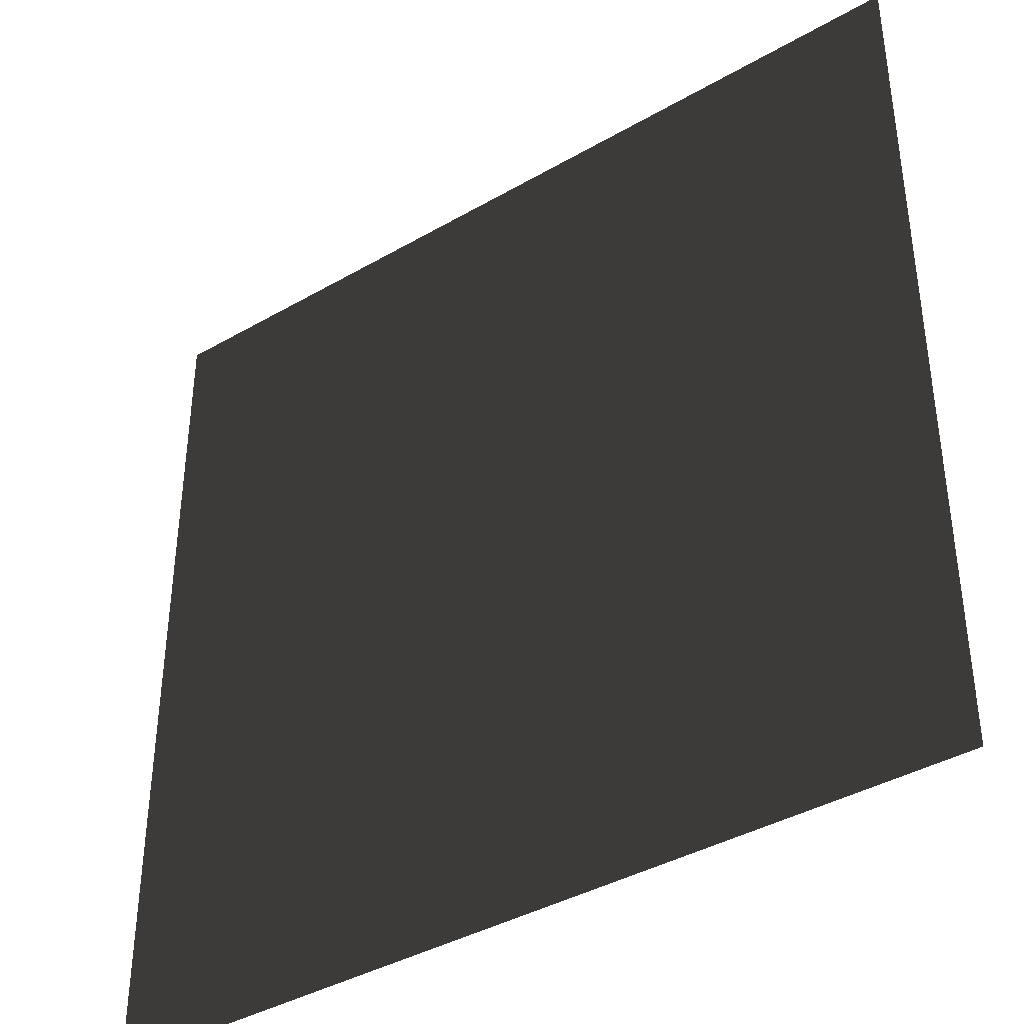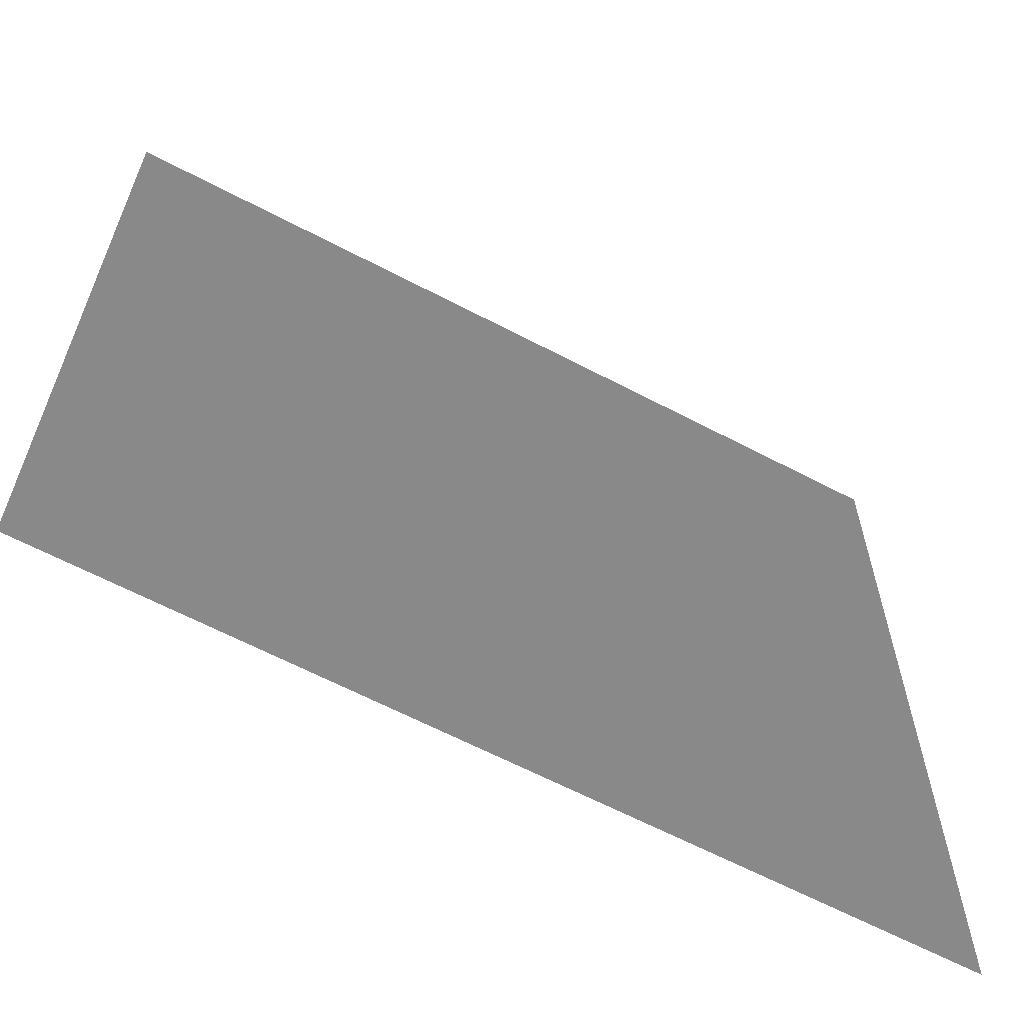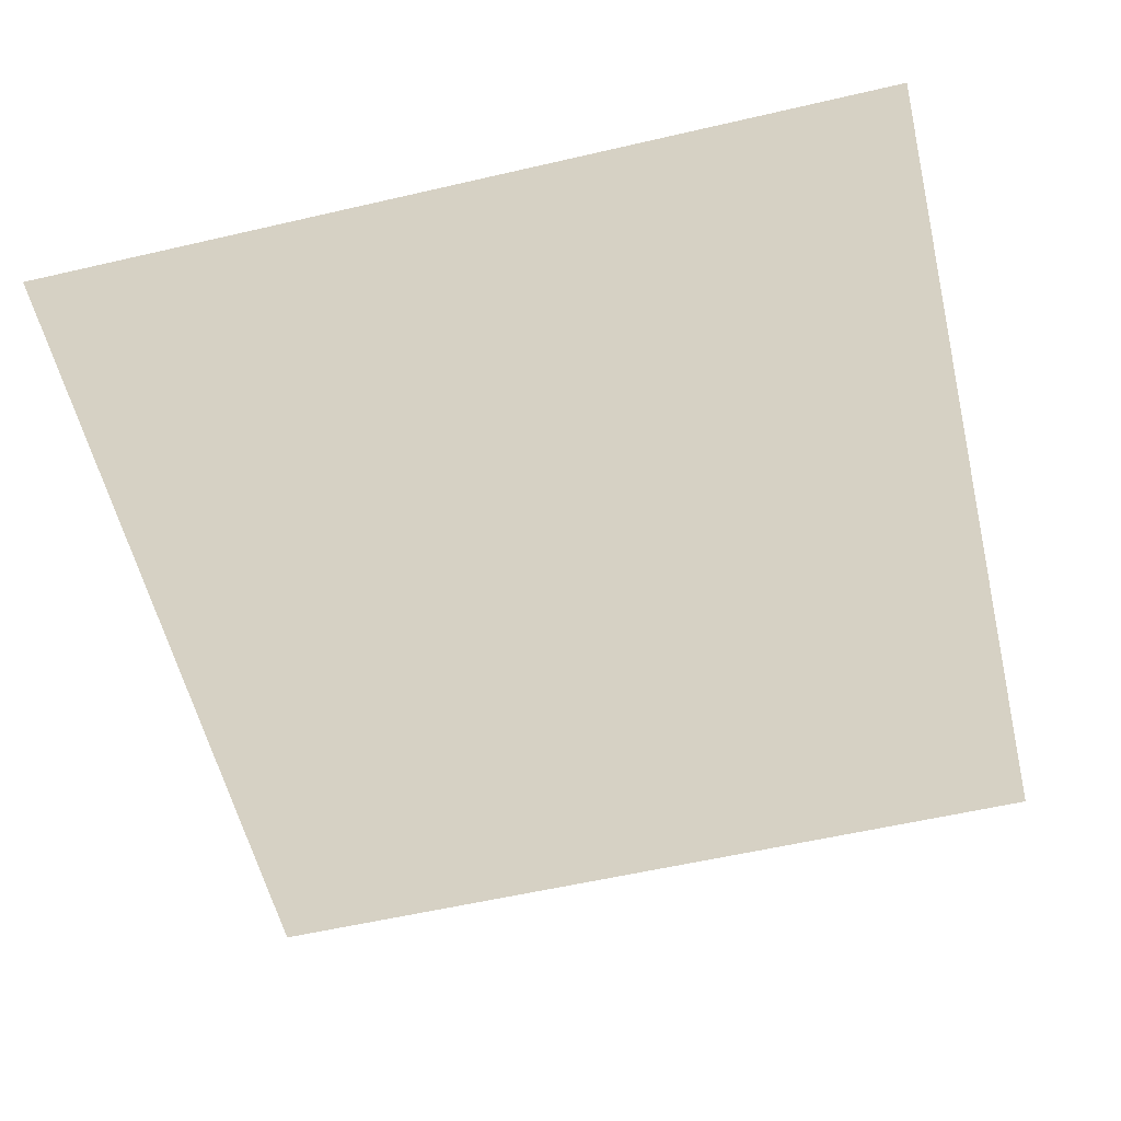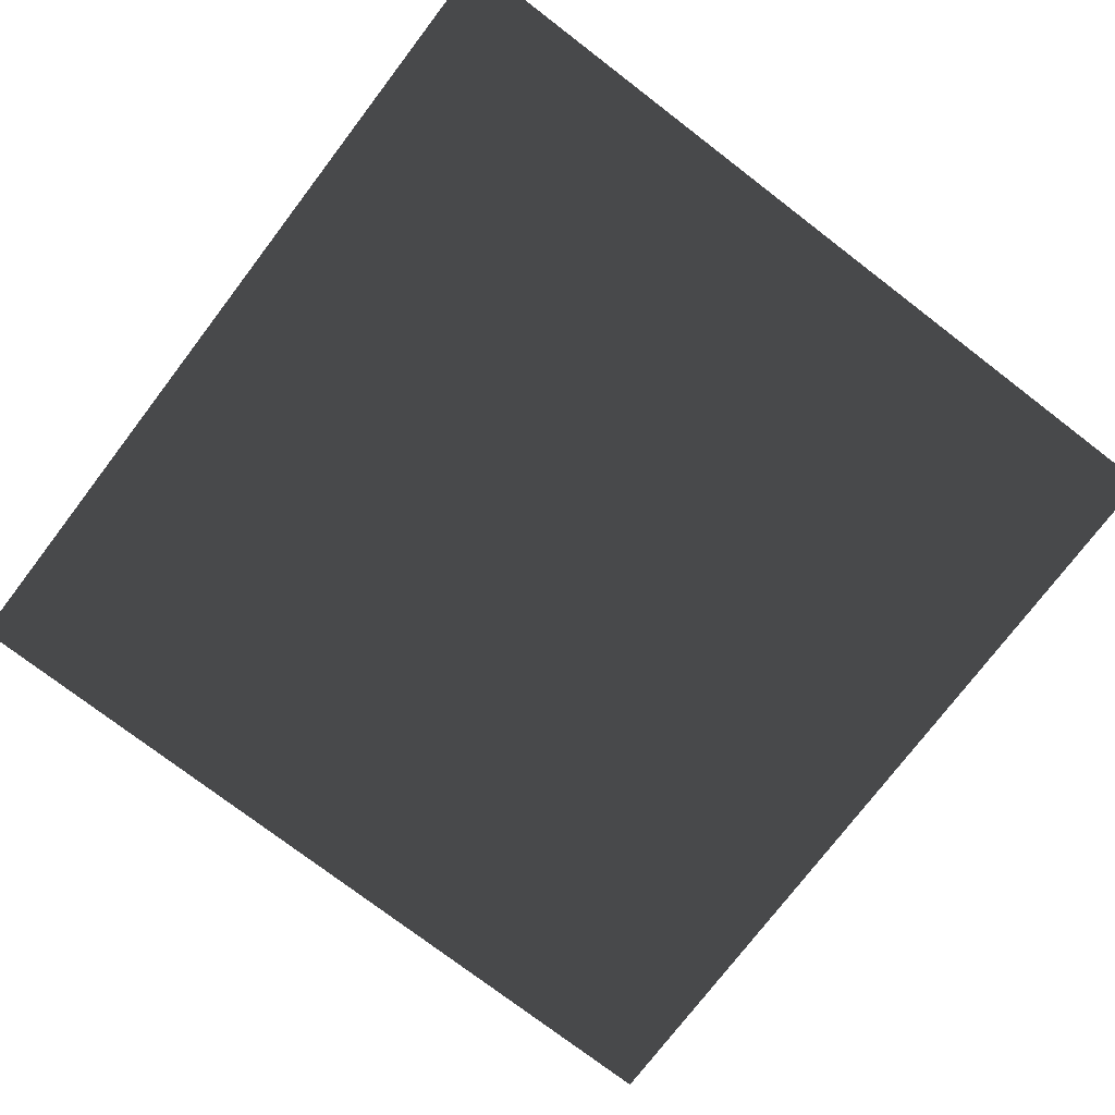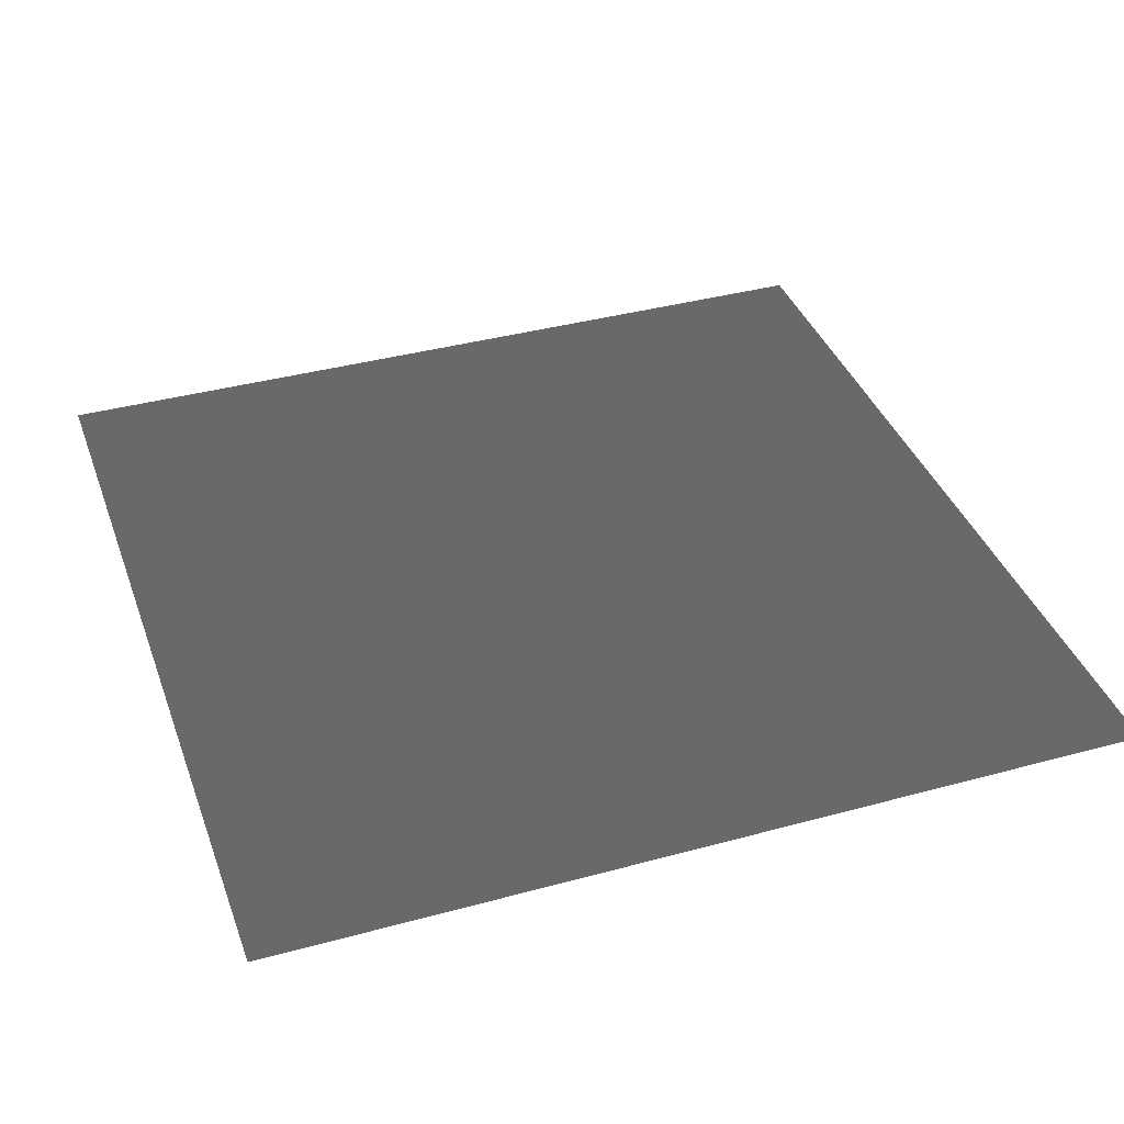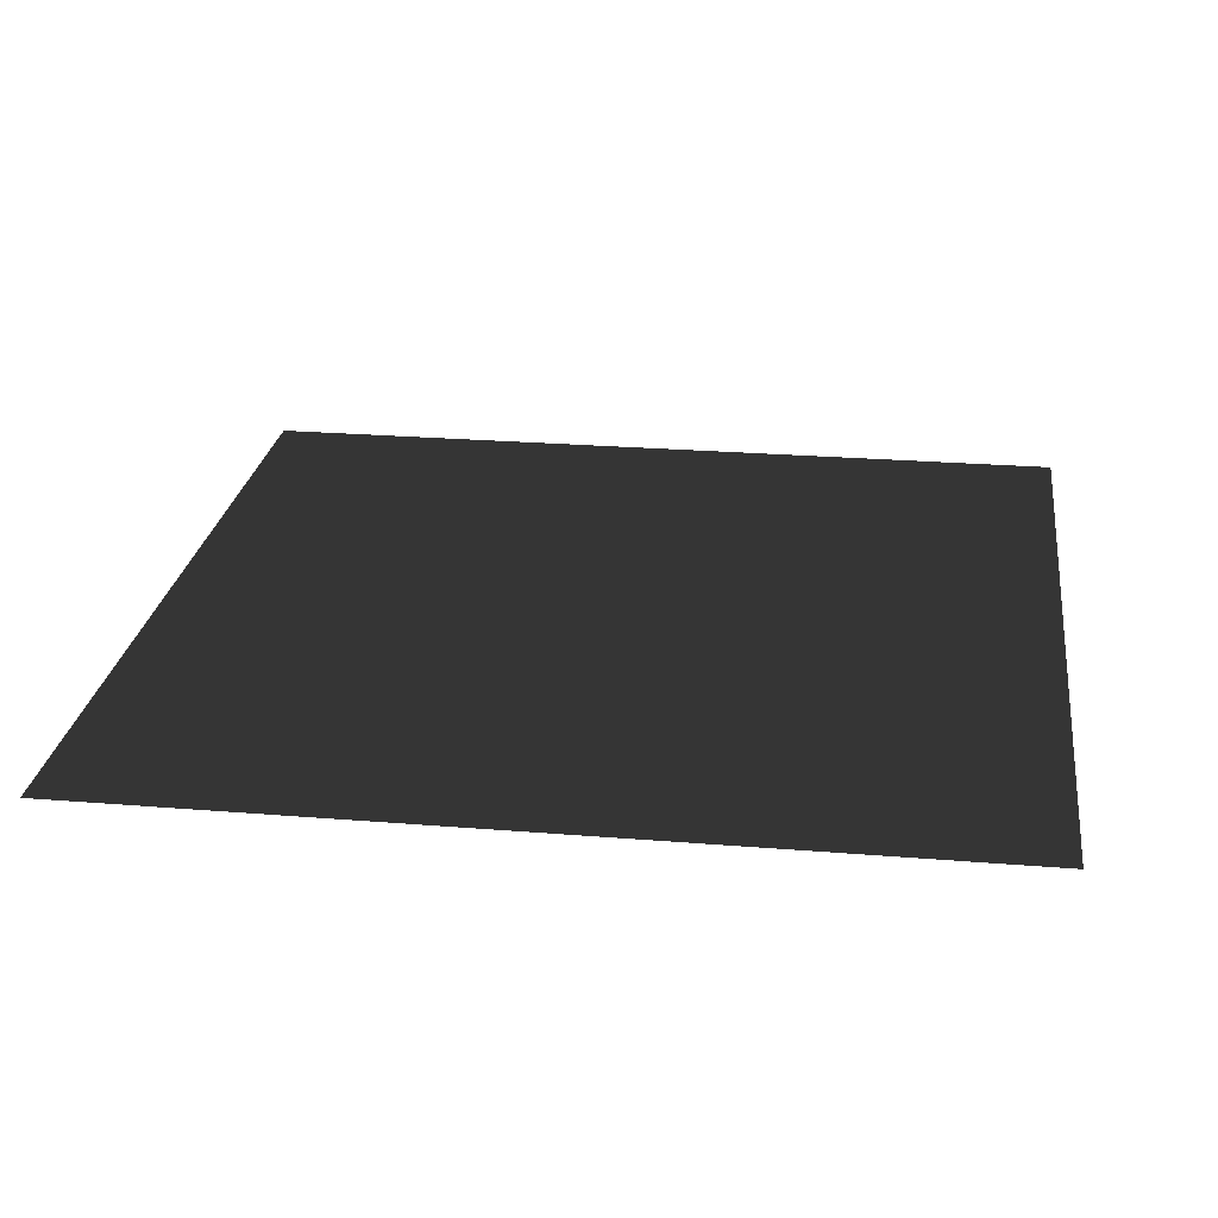
<metadata>
{"format":"obj","ext":"obj","renderer":"f3d","projection":"perspective","resolution":1024,"background":"white","views":[{"elev":-39.3,"azim":-144.2,"up":"+Z"},{"elev":-63.2,"azim":-28.0,"up":"+Z"},{"elev":-57.7,"azim":-166.5,"up":"+Y"},{"elev":-76.1,"azim":52.6,"up":"+Y"},{"elev":38.4,"azim":-19.0,"up":"+Y"},{"elev":24.8,"azim":97.6,"up":"+Y"}]}
</metadata>
<code>
v -0.0001442 5.831e-05 157.5
v 157.5 -0.0002279 -1.555e-05
v 5.981e-06 5.831e-05 -4.587e-05
v 157.5 -7.77e-05 157.5
g B2_BricksWall_7338_18
f 1 3 2
f 2 4 1

</code>
